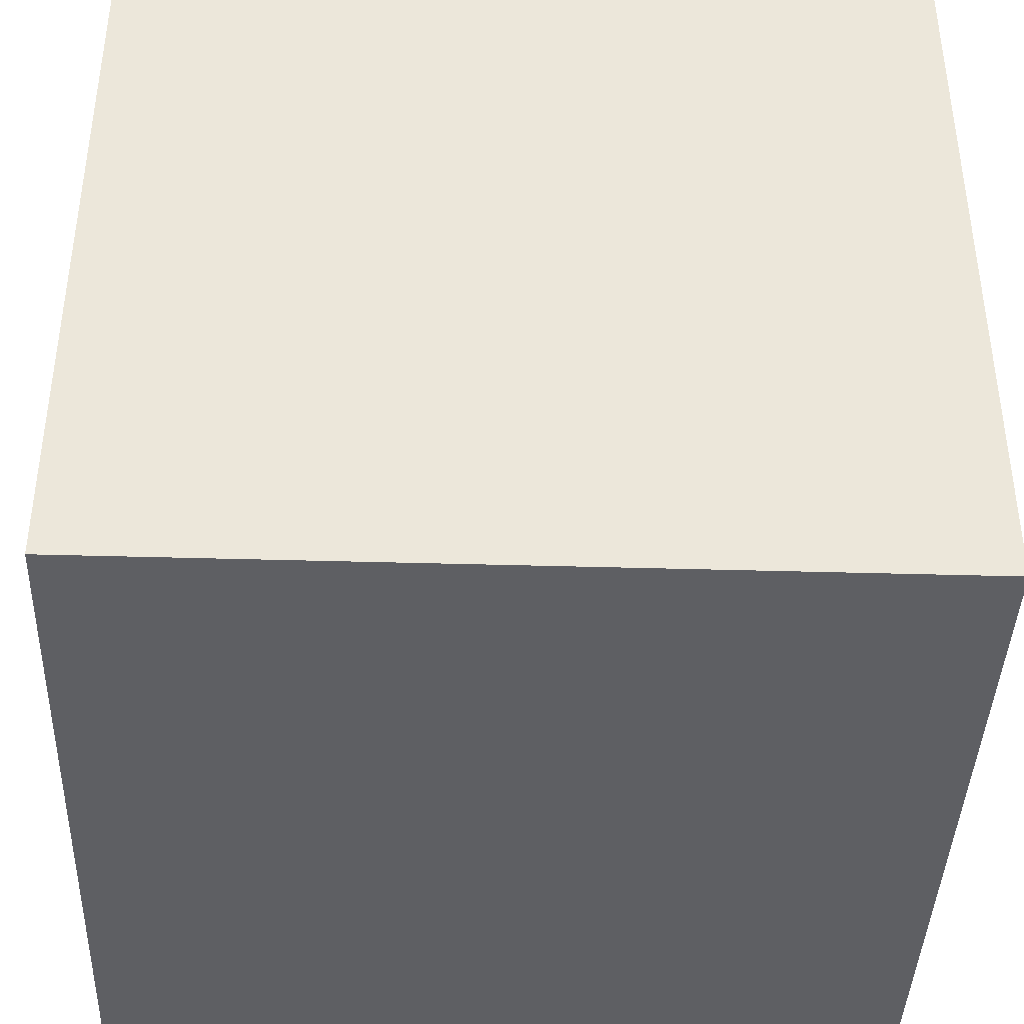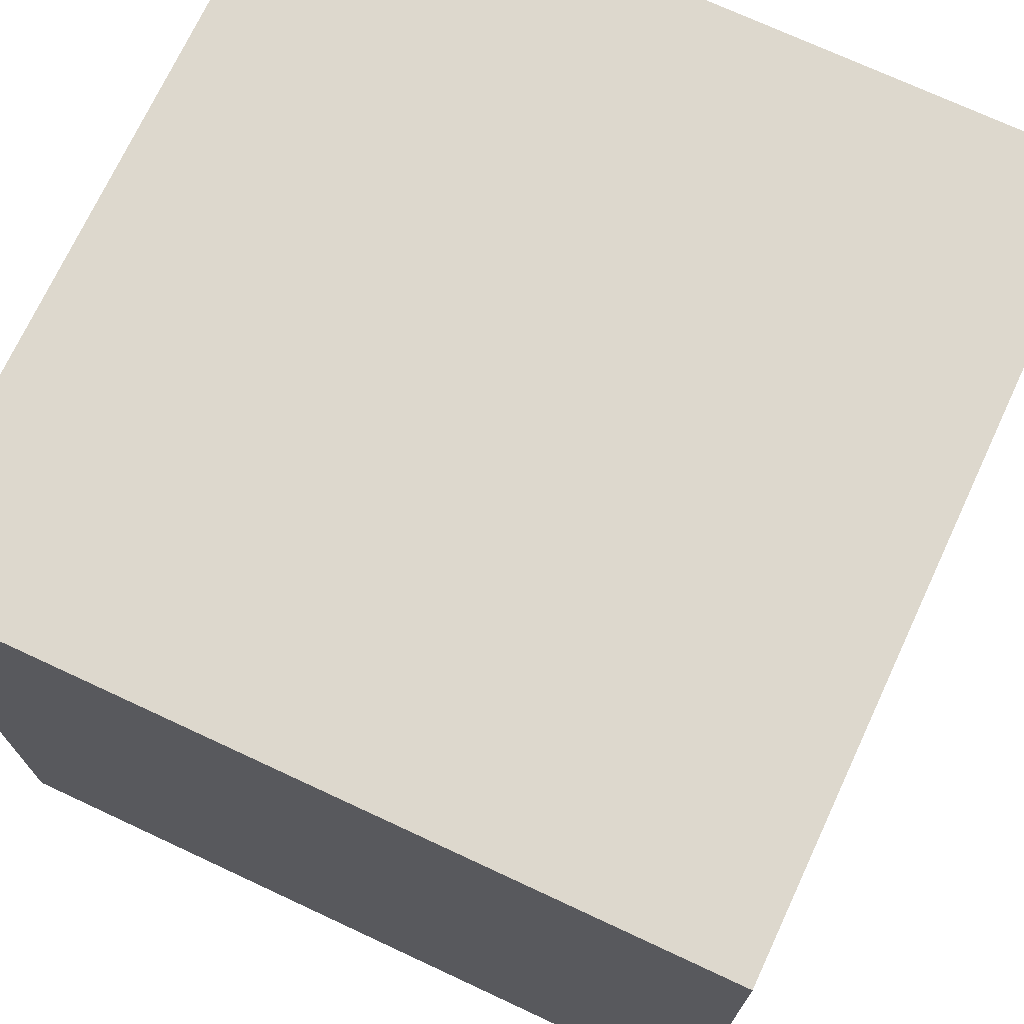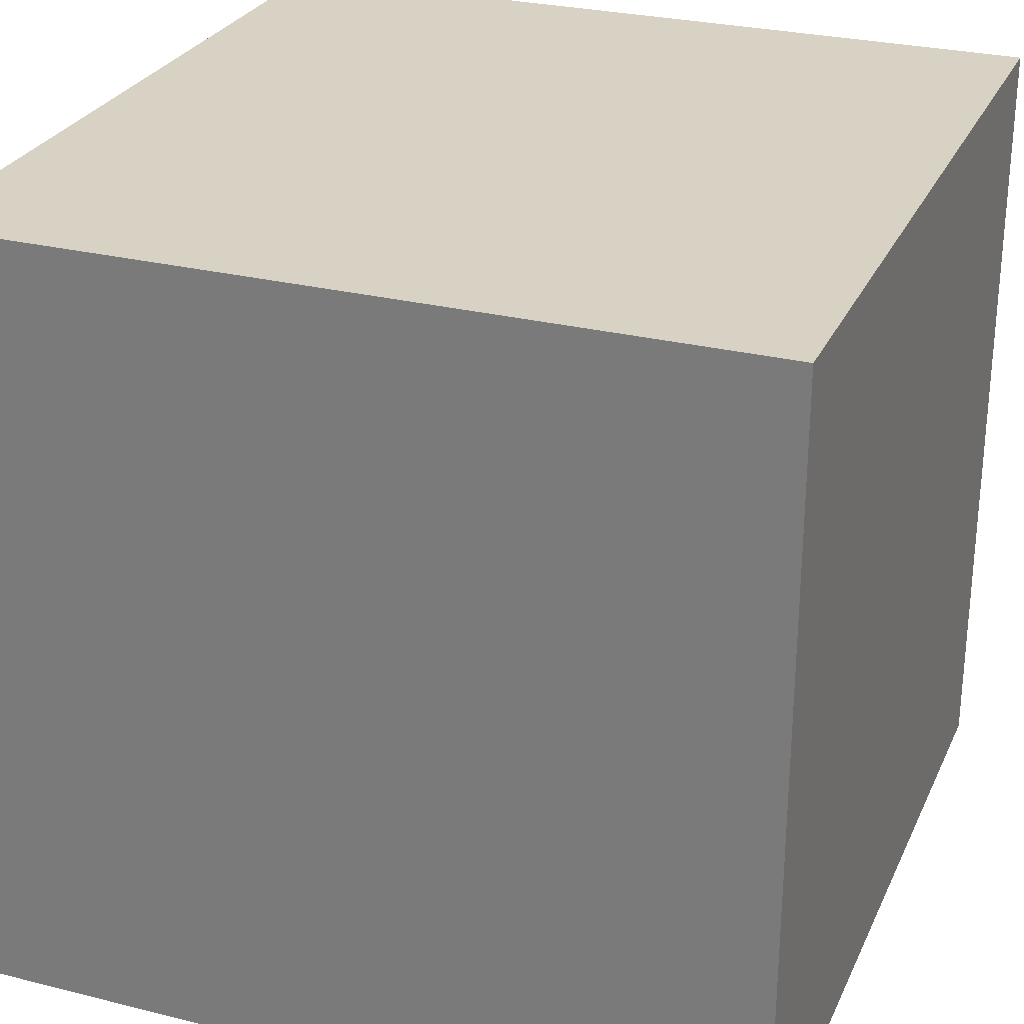
<metadata>
{"format":"obj","ext":"obj","renderer":"f3d","projection":"perspective","resolution":1024,"background":"white","views":[{"elev":-40.7,"azim":-92.0,"up":"+Y"},{"elev":72.3,"azim":-155.0,"up":"+Z"},{"elev":27.7,"azim":-69.1,"up":"+Z"}]}
</metadata>
<code>
o Cube
v 1 -1 -1
v 1 -1 1
v -1 -1 1
v -1 -1 -1
v 1 1 -1
v 1 1 1
v -1 1 1
v -1 1 -1
v 1 -1 0
v 0 -1 -1
v 1 0 -1
v -0 -1 1
v 1 0 1
v -1 -1 -0
v -1 0 1
v -1 0 -1
v 1 1 1e-06
v 0 1 -1
v -1e-06 1 1
v -1 1 -0
v 0 -1 -0
v -0 1 0
v 1 0 0
v -0 0 1
v -1 0 -0
v 0 0 -1
v 1 -1 -0.5
v 1 -1 0.5
v 0.5 -1 -1
v -0.5 -1 -1
v 1 -0.5 -1
v 1 0.5 -1
v 0.5 -1 1
v -0.5 -1 1
v 1 -0.5 1
v 1 0.5 1
v -1 -1 0.5
v -1 -1 -0.5
v -1 -0.5 1
v -1 0.5 1
v -1 -0.5 -1
v -1 0.5 -1
v 1 1 -0.5
v 1 1 0.5
v 0.5 1 -1
v -0.5 1 -1
v 0.5 1 1
v -0.5 1 1
v -1 1 0.5
v -1 1 -0.5
v 0 -1 0.5
v 0.5 -1 -0
v 0 -1 -0.5
v -0.5 -1 -0
v -0.5 1 0
v 0 1 -0.5
v 0.5 1 0
v -0 1 0.5
v 1 0.5 0
v 1 0 -0.5
v 1 -0.5 0
v 1 0 0.5
v -0 0.5 1
v 0.5 0 1
v -0 -0.5 1
v -0.5 0 1
v -1 0.5 -0
v -1 0 0.5
v -1 -0.5 -0
v -1 0 -0.5
v 0 -0.5 -1
v 0.5 0 -1
v 0 0.5 -1
v -0.5 0 -1
v 0.5 -1 0.5
v 0.5 -1 -0.5
v -0.5 -1 0.5
v -0.5 -1 -0.5
v -0.5 1 -0.5
v 0.5 1 -0.5
v -0.5 1 0.5
v 0.5 1 0.5
v 1 0.5 -0.5
v 1 -0.5 -0.5
v 1 0.5 0.5
v 1 -0.5 0.5
v 0.5 0.5 1
v 0.5 -0.5 1
v -0.5 0.5 1
v -0.5 -0.5 1
v -1 0.5 0.5
v -1 -0.5 0.5
v -1 0.5 -0.5
v -1 -0.5 -0.5
v 0.5 -0.5 -1
v 0.5 0.5 -1
v -0.5 -0.5 -1
v -0.5 0.5 -1
v 1 -1 -0.25
v 1 -1 -0.75
v 1 -1 0.25
v 1 -1 0.75
v 0.25 -1 -1
v 0.75 -1 -1
v -0.25 -1 -1
v -0.75 -1 -1
v 1 -0.25 -1
v 1 -0.75 -1
v 1 0.25 -1
v 1 0.75 -1
v 0.25 -1 1
v 0.75 -1 1
v -0.25 -1 1
v -0.75 -1 1
v 1 -0.25 1
v 1 -0.75 1
v 1 0.25 1
v 1 0.75 1
v -1 -1 0.25
v -1 -1 0.75
v -1 -1 -0.25
v -1 -1 -0.75
v -1 -0.25 1
v -1 -0.75 1
v -1 0.25 1
v -1 0.75 1
v -1 -0.25 -1
v -1 -0.75 -1
v -1 0.25 -1
v -1 0.75 -1
v 1 1 -0.25
v 1 1 -0.75
v 1 1 0.25
v 1 1 0.75
v 0.25 1 -1
v 0.75 1 -1
v -0.25 1 -1
v -0.75 1 -1
v 0.25 1 1
v 0.75 1 1
v -0.25 1 1
v -0.75 1 1
v -1 1 0.25
v -1 1 0.75
v -1 1 -0.25
v -1 1 -0.75
v 0 -1 0.25
v -0 -1 0.75
v 0.25 -1 -0
v 0.75 -1 -0
v 0 -1 -0.75
v 0 -1 -0.25
v -0.25 -1 -0
v -0.75 -1 -0
v -0.25 1 0
v -0.75 1 -0
v 0 1 -0.75
v -0 1 -0.25
v 0.75 1 0
v 0.25 1 0
v -0 1 0.75
v -0 1 0.25
v 1 0.25 0
v 1 0.75 0
v 1 0 -0.25
v 1 0 -0.75
v 1 -0.25 0
v 1 -0.75 0
v 1 0 0.75
v 1 0 0.25
v -0 0.25 1
v -0 0.75 1
v 0.75 0 1
v 0.25 0 1
v -0 -0.25 1
v -0 -0.75 1
v -0.75 0 1
v -0.25 0 1
v -1 0.25 -0
v -1 0.75 -0
v -1 0 0.75
v -1 0 0.25
v -1 -0.25 -0
v -1 -0.75 -0
v -1 0 -0.25
v -1 0 -0.75
v 0 -0.75 -1
v 0 -0.25 -1
v 0.75 0 -1
v 0.25 0 -1
v 0 0.75 -1
v 0 0.25 -1
v -0.75 0 -1
v -0.25 0 -1
v 0.5 -1 0.75
v 0.75 -1 0.5
v 0.5 -1 0.25
v 0.25 -1 0.5
v 0.5 -1 -0.25
v 0.75 -1 -0.5
v 0.5 -1 -0.75
v 0.25 -1 -0.5
v -0.5 -1 0.75
v -0.25 -1 0.5
v -0.5 -1 0.25
v -0.75 -1 0.5
v -0.5 -1 -0.25
v -0.25 -1 -0.5
v -0.5 -1 -0.75
v -0.75 -1 -0.5
v -0.75 1 -0.5
v -0.5 1 -0.75
v -0.25 1 -0.5
v -0.5 1 -0.25
v 0.25 1 -0.5
v 0.5 1 -0.75
v 0.75 1 -0.5
v 0.5 1 -0.25
v -0.75 1 0.5
v -0.5 1 0.25
v -0.25 1 0.5
v -0.5 1 0.75
v 0.25 1 0.5
v 0.5 1 0.25
v 0.75 1 0.5
v 0.5 1 0.75
v 1 0.75 -0.5
v 1 0.5 -0.75
v 1 0.25 -0.5
v 1 0.5 -0.25
v 1 -0.25 -0.5
v 1 -0.5 -0.75
v 1 -0.75 -0.5
v 1 -0.5 -0.25
v 1 0.75 0.5
v 1 0.5 0.25
v 1 0.25 0.5
v 1 0.5 0.75
v 1 -0.25 0.5
v 1 -0.5 0.25
v 1 -0.75 0.5
v 1 -0.5 0.75
v 0.5 0.75 1
v 0.75 0.5 1
v 0.5 0.25 1
v 0.25 0.5 1
v 0.5 -0.25 1
v 0.75 -0.5 1
v 0.5 -0.75 1
v 0.25 -0.5 1
v -0.5 0.75 1
v -0.25 0.5 1
v -0.5 0.25 1
v -0.75 0.5 1
v -0.5 -0.25 1
v -0.25 -0.5 1
v -0.5 -0.75 1
v -0.75 -0.5 1
v -1 0.75 0.5
v -1 0.5 0.75
v -1 0.25 0.5
v -1 0.5 0.25
v -1 -0.25 0.5
v -1 -0.5 0.75
v -1 -0.75 0.5
v -1 -0.5 0.25
v -1 0.75 -0.5
v -1 0.5 -0.25
v -1 0.25 -0.5
v -1 0.5 -0.75
v -1 -0.25 -0.5
v -1 -0.5 -0.25
v -1 -0.75 -0.5
v -1 -0.5 -0.75
v 0.5 -0.75 -1
v 0.75 -0.5 -1
v 0.5 -0.25 -1
v 0.25 -0.5 -1
v 0.5 0.25 -1
v 0.75 0.5 -1
v 0.5 0.75 -1
v 0.25 0.5 -1
v -0.5 -0.75 -1
v -0.25 -0.5 -1
v -0.5 -0.25 -1
v -0.75 -0.5 -1
v -0.5 0.25 -1
v -0.25 0.5 -1
v -0.5 0.75 -1
v -0.75 0.5 -1
v 0.75 -1 0.75
v 0.75 -1 0.25
v 0.25 -1 0.75
v 0.25 -1 0.25
v 0.75 -1 -0.25
v 0.75 -1 -0.75
v 0.25 -1 -0.25
v 0.25 -1 -0.75
v -0.25 -1 0.75
v -0.25 -1 0.25
v -0.75 -1 0.75
v -0.75 -1 0.25
v -0.25 -1 -0.25
v -0.25 -1 -0.75
v -0.75 -1 -0.25
v -0.75 -1 -0.75
v -0.75 1 -0.75
v -0.25 1 -0.75
v -0.75 1 -0.25
v -0.25 1 -0.25
v 0.25 1 -0.75
v 0.75 1 -0.75
v 0.25 1 -0.25
v 0.75 1 -0.25
v -0.75 1 0.25
v -0.25 1 0.25
v -0.75 1 0.75
v -0.25 1 0.75
v 0.25 1 0.25
v 0.75 1 0.25
v 0.25 1 0.75
v 0.75 1 0.75
v 1 0.75 -0.75
v 1 0.25 -0.75
v 1 0.75 -0.25
v 1 0.25 -0.25
v 1 -0.25 -0.75
v 1 -0.75 -0.75
v 1 -0.25 -0.25
v 1 -0.75 -0.25
v 1 0.75 0.25
v 1 0.25 0.25
v 1 0.75 0.75
v 1 0.25 0.75
v 1 -0.25 0.25
v 1 -0.75 0.25
v 1 -0.25 0.75
v 1 -0.75 0.75
v 0.75 0.75 1
v 0.75 0.25 1
v 0.25 0.75 1
v 0.25 0.25 1
v 0.75 -0.25 1
v 0.75 -0.75 1
v 0.25 -0.25 1
v 0.25 -0.75 1
v -0.25 0.75 1
v -0.25 0.25 1
v -0.75 0.75 1
v -0.75 0.25 1
v -0.25 -0.25 1
v -0.25 -0.75 1
v -0.75 -0.25 1
v -0.75 -0.75 1
v -1 0.75 0.75
v -1 0.25 0.75
v -1 0.75 0.25
v -1 0.25 0.25
v -1 -0.25 0.75
v -1 -0.75 0.75
v -1 -0.25 0.25
v -1 -0.75 0.25
v -1 0.75 -0.25
v -1 0.25 -0.25
v -1 0.75 -0.75
v -1 0.25 -0.75
v -1 -0.25 -0.25
v -1 -0.75 -0.25
v -1 -0.25 -0.75
v -1 -0.75 -0.75
v 0.75 -0.75 -1
v 0.75 -0.25 -1
v 0.25 -0.75 -1
v 0.25 -0.25 -1
v 0.75 0.25 -1
v 0.75 0.75 -1
v 0.25 0.25 -1
v 0.25 0.75 -1
v -0.25 -0.75 -1
v -0.25 -0.25 -1
v -0.75 -0.75 -1
v -0.75 -0.25 -1
v -0.25 0.25 -1
v -0.25 0.75 -1
v -0.75 0.25 -1
v -0.75 0.75 -1
f 138 386 130
f 138 130 8
f 386 290 42
f 386 42 130
f 46 289 386
f 46 386 138
f 289 98 290
f 289 290 386
f 290 385 129
f 290 129 42
f 385 193 16
f 385 16 129
f 98 287 385
f 98 385 290
f 287 74 193
f 287 193 385
f 137 384 289
f 137 289 46
f 384 288 98
f 384 98 289
f 18 191 384
f 18 384 137
f 191 73 288
f 191 288 384
f 288 383 287
f 288 287 98
f 383 194 74
f 383 74 287
f 73 192 383
f 73 383 288
f 192 26 194
f 192 194 383
f 193 382 127
f 193 127 16
f 382 286 41
f 382 41 127
f 74 285 382
f 74 382 193
f 285 97 286
f 285 286 382
f 286 381 128
f 286 128 41
f 381 106 4
f 381 4 128
f 97 283 381
f 97 381 286
f 283 30 106
f 283 106 381
f 194 380 285
f 194 285 74
f 380 284 97
f 380 97 285
f 26 188 380
f 26 380 194
f 188 71 284
f 188 284 380
f 284 379 283
f 284 283 97
f 379 105 30
f 379 30 283
f 71 187 379
f 71 379 284
f 187 10 105
f 187 105 379
f 135 378 191
f 135 191 18
f 378 282 73
f 378 73 191
f 45 281 378
f 45 378 135
f 281 96 282
f 281 282 378
f 282 377 192
f 282 192 73
f 377 190 26
f 377 26 192
f 96 279 377
f 96 377 282
f 279 72 190
f 279 190 377
f 136 376 281
f 136 281 45
f 376 280 96
f 376 96 281
f 5 110 376
f 5 376 136
f 110 32 280
f 110 280 376
f 280 375 279
f 280 279 96
f 375 189 72
f 375 72 279
f 32 109 280
f 109 375 280
f 109 11 189
f 109 189 375
f 190 374 188
f 190 188 26
f 374 278 71
f 374 71 188
f 72 277 374
f 72 374 190
f 277 95 278
f 277 278 374
f 278 373 187
f 278 187 71
f 373 103 10
f 373 10 187
f 95 275 373
f 95 373 278
f 275 29 103
f 275 103 373
f 189 372 277
f 189 277 72
f 372 276 95
f 372 95 277
f 11 107 372
f 11 372 189
f 107 31 372
f 31 276 372
f 276 371 275
f 276 275 95
f 371 104 29
f 371 29 275
f 31 108 371
f 31 371 276
f 108 1 104
f 108 104 371
f 122 370 128
f 122 128 4
f 370 274 41
f 370 41 128
f 38 273 370
f 38 370 122
f 273 94 274
f 273 274 370
f 274 369 127
f 274 127 41
f 369 186 16
f 369 16 127
f 94 271 369
f 94 369 274
f 271 70 186
f 271 186 369
f 121 368 273
f 121 273 38
f 368 272 94
f 368 94 273
f 14 184 368
f 14 368 121
f 184 69 272
f 184 272 368
f 272 367 271
f 272 271 94
f 367 185 70
f 367 70 271
f 69 183 367
f 69 367 272
f 183 25 185
f 183 185 367
f 186 366 129
f 186 129 16
f 366 270 42
f 366 42 129
f 70 269 366
f 70 366 186
f 269 93 270
f 269 270 366
f 270 365 130
f 270 130 42
f 365 146 8
f 365 8 130
f 93 267 365
f 93 365 270
f 267 50 146
f 267 146 365
f 185 364 269
f 185 269 70
f 364 268 93
f 364 93 269
f 25 179 364
f 25 364 185
f 179 67 268
f 179 268 364
f 268 363 267
f 268 267 93
f 363 145 50
f 363 50 267
f 67 180 363
f 67 363 268
f 180 20 145
f 180 145 363
f 119 362 184
f 119 184 14
f 362 266 69
f 362 69 184
f 37 265 362
f 37 362 119
f 265 92 266
f 265 266 362
f 266 361 183
f 266 183 69
f 361 182 25
f 361 25 183
f 92 263 361
f 92 361 266
f 263 68 182
f 263 182 361
f 120 360 265
f 120 265 37
f 360 264 92
f 360 92 265
f 3 124 360
f 3 360 120
f 124 39 264
f 124 264 360
f 264 359 263
f 264 263 92
f 359 181 68
f 359 68 263
f 39 123 359
f 39 359 264
f 123 15 181
f 123 181 359
f 182 358 179
f 182 179 25
f 358 262 67
f 358 67 179
f 68 261 358
f 68 358 182
f 261 91 262
f 261 262 358
f 262 357 180
f 262 180 67
f 357 143 20
f 357 20 180
f 91 259 357
f 91 357 262
f 259 49 143
f 259 143 357
f 181 356 261
f 181 261 68
f 356 260 91
f 356 91 261
f 15 125 356
f 15 356 181
f 125 40 260
f 125 260 356
f 260 355 259
f 260 259 91
f 355 144 49
f 355 49 259
f 40 126 355
f 40 355 260
f 126 7 144
f 126 144 355
f 114 354 3
f 354 124 3
f 354 258 39
f 354 39 124
f 34 257 354
f 34 354 114
f 257 90 258
f 257 258 354
f 258 353 123
f 258 123 39
f 353 177 15
f 353 15 123
f 90 255 353
f 90 353 258
f 255 66 177
f 255 177 353
f 113 352 257
f 113 257 34
f 352 256 90
f 352 90 257
f 12 176 352
f 12 352 113
f 176 65 256
f 176 256 352
f 256 351 255
f 256 255 90
f 351 178 66
f 351 66 255
f 65 175 351
f 65 351 256
f 175 24 178
f 175 178 351
f 177 350 125
f 177 125 15
f 350 254 40
f 350 40 125
f 66 253 350
f 66 350 177
f 253 89 254
f 253 254 350
f 254 349 126
f 254 126 40
f 349 142 7
f 349 7 126
f 89 251 349
f 89 349 254
f 251 48 142
f 251 142 349
f 178 348 253
f 178 253 66
f 348 252 89
f 348 89 253
f 24 171 178
f 171 348 178
f 171 63 252
f 171 252 348
f 252 347 251
f 252 251 89
f 347 141 48
f 347 48 251
f 63 172 347
f 63 347 252
f 172 19 141
f 172 141 347
f 111 346 176
f 111 176 12
f 346 250 65
f 346 65 176
f 33 249 111
f 249 346 111
f 249 88 250
f 249 250 346
f 250 345 175
f 250 175 65
f 345 174 175
f 174 24 175
f 88 247 345
f 88 345 250
f 247 64 345
f 64 174 345
f 112 344 33
f 344 249 33
f 344 248 88
f 344 88 249
f 2 116 112
f 116 344 112
f 116 35 248
f 116 248 344
f 248 343 247
f 248 247 88
f 343 173 247
f 173 64 247
f 35 115 343
f 35 343 248
f 115 13 343
f 13 173 343
f 174 342 171
f 174 171 24
f 342 246 63
f 342 63 171
f 64 245 174
f 245 342 174
f 245 87 246
f 245 246 342
f 246 341 172
f 246 172 63
f 341 139 19
f 341 19 172
f 87 243 341
f 87 341 246
f 243 47 139
f 243 139 341
f 173 340 64
f 340 245 64
f 340 244 87
f 340 87 245
f 13 117 340
f 13 340 173
f 117 36 244
f 117 244 340
f 244 339 243
f 244 243 87
f 339 140 47
f 339 47 243
f 36 118 244
f 118 339 244
f 118 6 140
f 118 140 339
f 102 338 116
f 102 116 2
f 338 242 116
f 242 35 116
f 28 241 338
f 28 338 102
f 241 86 242
f 241 242 338
f 242 337 35
f 337 115 35
f 337 169 13
f 337 13 115
f 86 239 337
f 86 337 242
f 239 62 169
f 239 169 337
f 101 336 241
f 101 241 28
f 336 240 241
f 240 86 241
f 9 168 336
f 9 336 101
f 168 61 336
f 61 240 336
f 240 335 239
f 240 239 86
f 335 170 62
f 335 62 239
f 61 167 240
f 167 335 240
f 167 23 170
f 167 170 335
f 169 334 13
f 334 117 13
f 334 238 117
f 238 36 117
f 62 237 169
f 237 334 169
f 237 85 334
f 85 238 334
f 238 333 118
f 238 118 36
f 333 134 118
f 134 6 118
f 85 235 333
f 85 333 238
f 235 44 333
f 44 134 333
f 170 332 62
f 332 237 62
f 332 236 85
f 332 85 237
f 23 163 170
f 163 332 170
f 163 59 332
f 59 236 332
f 236 331 85
f 331 235 85
f 331 133 235
f 133 44 235
f 59 164 236
f 164 331 236
f 164 17 133
f 164 133 331
f 99 330 9
f 330 168 9
f 330 234 168
f 234 61 168
f 27 233 99
f 233 330 99
f 233 84 234
f 233 234 330
f 234 329 61
f 329 167 61
f 329 165 23
f 329 23 167
f 84 231 329
f 84 329 234
f 231 60 165
f 231 165 329
f 100 328 233
f 100 233 27
f 328 232 84
f 328 84 233
f 1 108 328
f 1 328 100
f 108 31 232
f 108 232 328
f 232 327 231
f 232 231 84
f 327 166 60
f 327 60 231
f 31 107 327
f 31 327 232
f 107 11 166
f 107 166 327
f 165 326 163
f 165 163 23
f 326 230 59
f 326 59 163
f 60 229 326
f 60 326 165
f 229 83 230
f 229 230 326
f 230 325 164
f 230 164 59
f 325 131 17
f 325 17 164
f 83 227 325
f 83 325 230
f 227 43 131
f 227 131 325
f 166 324 229
f 166 229 60
f 324 228 83
f 324 83 229
f 11 109 324
f 11 324 166
f 109 32 228
f 109 228 324
f 228 323 227
f 228 227 83
f 323 132 43
f 323 43 227
f 32 110 323
f 32 323 228
f 110 5 132
f 110 132 323
f 134 322 140
f 134 140 6
f 322 226 47
f 322 47 140
f 44 225 322
f 44 322 134
f 225 82 226
f 225 226 322
f 226 321 139
f 226 139 47
f 321 161 19
f 321 19 139
f 82 223 321
f 82 321 226
f 223 58 161
f 223 161 321
f 133 320 225
f 133 225 44
f 320 224 82
f 320 82 225
f 17 159 320
f 17 320 133
f 159 57 224
f 159 224 320
f 224 319 223
f 224 223 82
f 319 162 58
f 319 58 223
f 57 160 319
f 57 319 224
f 160 22 162
f 160 162 319
f 161 318 141
f 161 141 19
f 318 222 48
f 318 48 141
f 58 221 318
f 58 318 161
f 221 81 222
f 221 222 318
f 222 317 142
f 222 142 48
f 317 144 7
f 317 7 142
f 81 219 317
f 81 317 222
f 219 49 144
f 219 144 317
f 162 316 221
f 162 221 58
f 316 220 81
f 316 81 221
f 22 155 316
f 22 316 162
f 155 55 220
f 155 220 316
f 220 315 219
f 220 219 81
f 315 143 49
f 315 49 219
f 55 156 315
f 55 315 220
f 156 20 143
f 156 143 315
f 131 314 159
f 131 159 17
f 314 218 57
f 314 57 159
f 43 217 131
f 217 314 131
f 217 80 314
f 80 218 314
f 218 313 160
f 218 160 57
f 313 158 22
f 313 22 160
f 80 215 218
f 215 313 218
f 215 56 158
f 215 158 313
f 132 312 217
f 132 217 43
f 312 216 80
f 312 80 217
f 5 136 312
f 5 312 132
f 136 45 216
f 136 216 312
f 216 311 215
f 216 215 80
f 311 157 56
f 311 56 215
f 45 135 311
f 45 311 216
f 135 18 157
f 135 157 311
f 158 310 155
f 158 155 22
f 310 214 55
f 310 55 155
f 56 213 310
f 56 310 158
f 213 79 214
f 213 214 310
f 214 309 156
f 214 156 55
f 309 145 20
f 309 20 156
f 79 211 309
f 79 309 214
f 211 50 145
f 211 145 309
f 157 308 213
f 157 213 56
f 308 212 79
f 308 79 213
f 18 137 308
f 18 308 157
f 137 46 212
f 137 212 308
f 212 307 211
f 212 211 79
f 307 146 50
f 307 50 211
f 46 138 307
f 46 307 212
f 138 8 146
f 138 146 307
f 106 306 122
f 106 122 4
f 306 210 38
f 306 38 122
f 30 209 306
f 30 306 106
f 209 78 210
f 209 210 306
f 210 305 121
f 210 121 38
f 305 154 14
f 305 14 121
f 78 207 305
f 78 305 210
f 207 54 154
f 207 154 305
f 105 304 209
f 105 209 30
f 304 208 78
f 304 78 209
f 10 151 304
f 10 304 105
f 151 53 208
f 151 208 304
f 208 303 207
f 208 207 78
f 303 153 54
f 303 54 207
f 53 152 303
f 53 303 208
f 152 21 153
f 152 153 303
f 154 302 119
f 154 119 14
f 302 206 37
f 302 37 119
f 54 205 302
f 54 302 154
f 205 77 206
f 205 206 302
f 206 301 120
f 206 120 37
f 301 114 3
f 301 3 120
f 77 203 301
f 77 301 206
f 203 34 114
f 203 114 301
f 153 300 205
f 153 205 54
f 300 204 77
f 300 77 205
f 21 147 300
f 21 300 153
f 147 51 204
f 147 204 300
f 204 299 203
f 204 203 77
f 299 113 34
f 299 34 203
f 51 148 299
f 51 299 204
f 148 12 113
f 148 113 299
f 103 298 151
f 103 151 10
f 298 202 53
f 298 53 151
f 29 201 298
f 29 298 103
f 201 76 202
f 201 202 298
f 202 297 152
f 202 152 53
f 297 149 21
f 297 21 152
f 76 199 297
f 76 297 202
f 199 52 149
f 199 149 297
f 104 296 201
f 104 201 29
f 296 200 76
f 296 76 201
f 1 100 296
f 1 296 104
f 100 27 200
f 100 200 296
f 200 295 199
f 200 199 76
f 295 150 52
f 295 52 199
f 27 99 295
f 27 295 200
f 99 9 150
f 99 150 295
f 149 294 147
f 149 147 21
f 294 198 51
f 294 51 147
f 52 197 294
f 52 294 149
f 197 75 198
f 197 198 294
f 198 293 148
f 198 148 51
f 293 111 12
f 293 12 148
f 75 195 293
f 75 293 198
f 195 33 111
f 195 111 293
f 150 292 197
f 150 197 52
f 292 196 75
f 292 75 197
f 9 101 292
f 9 292 150
f 101 28 196
f 101 196 292
f 196 291 195
f 196 195 75
f 291 112 33
f 291 33 195
f 28 102 291
f 28 291 196
f 102 2 112
f 102 112 291

</code>
